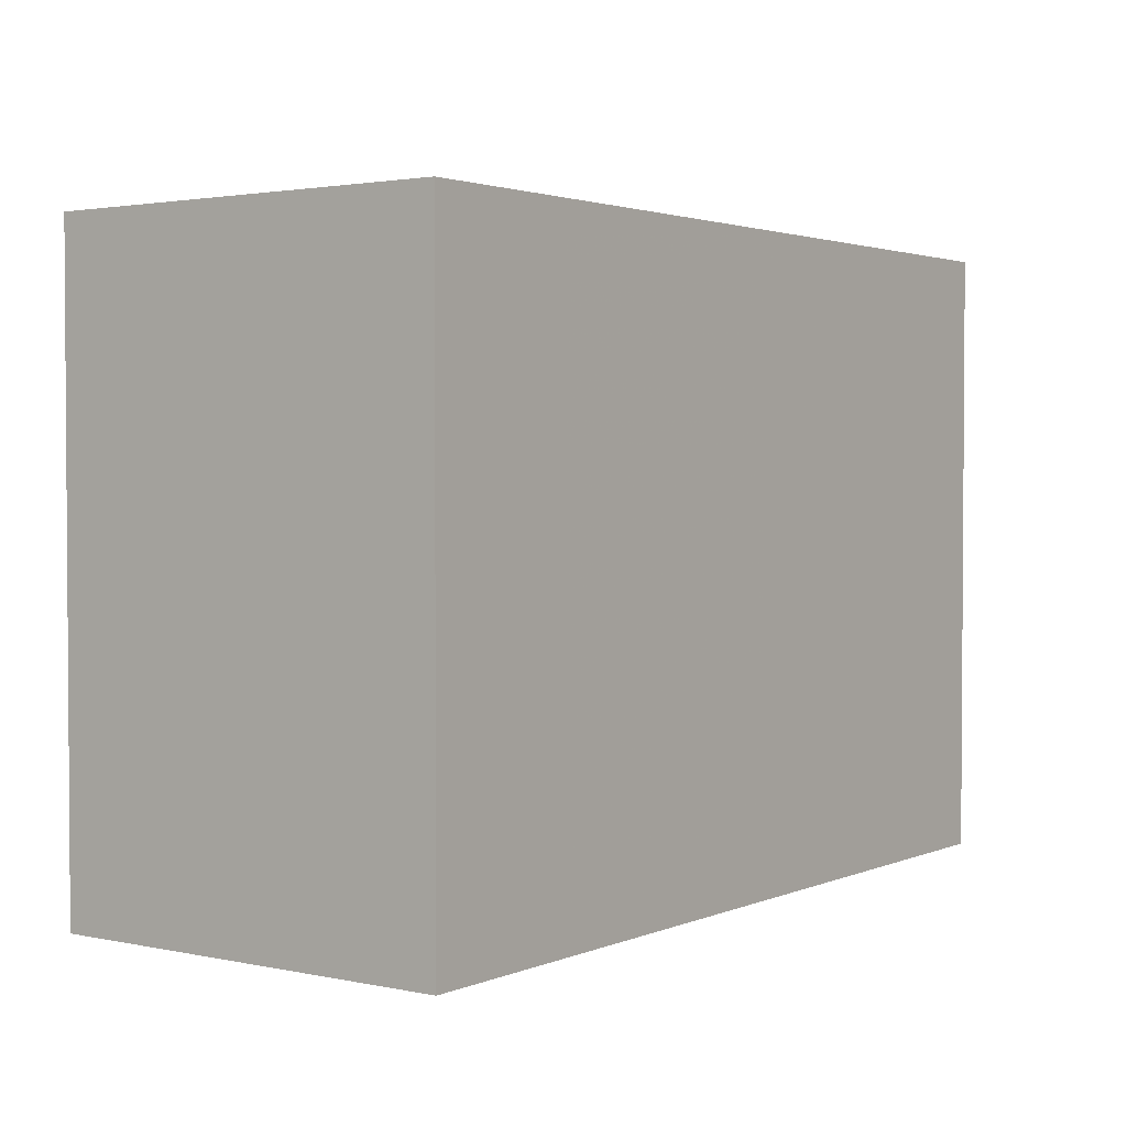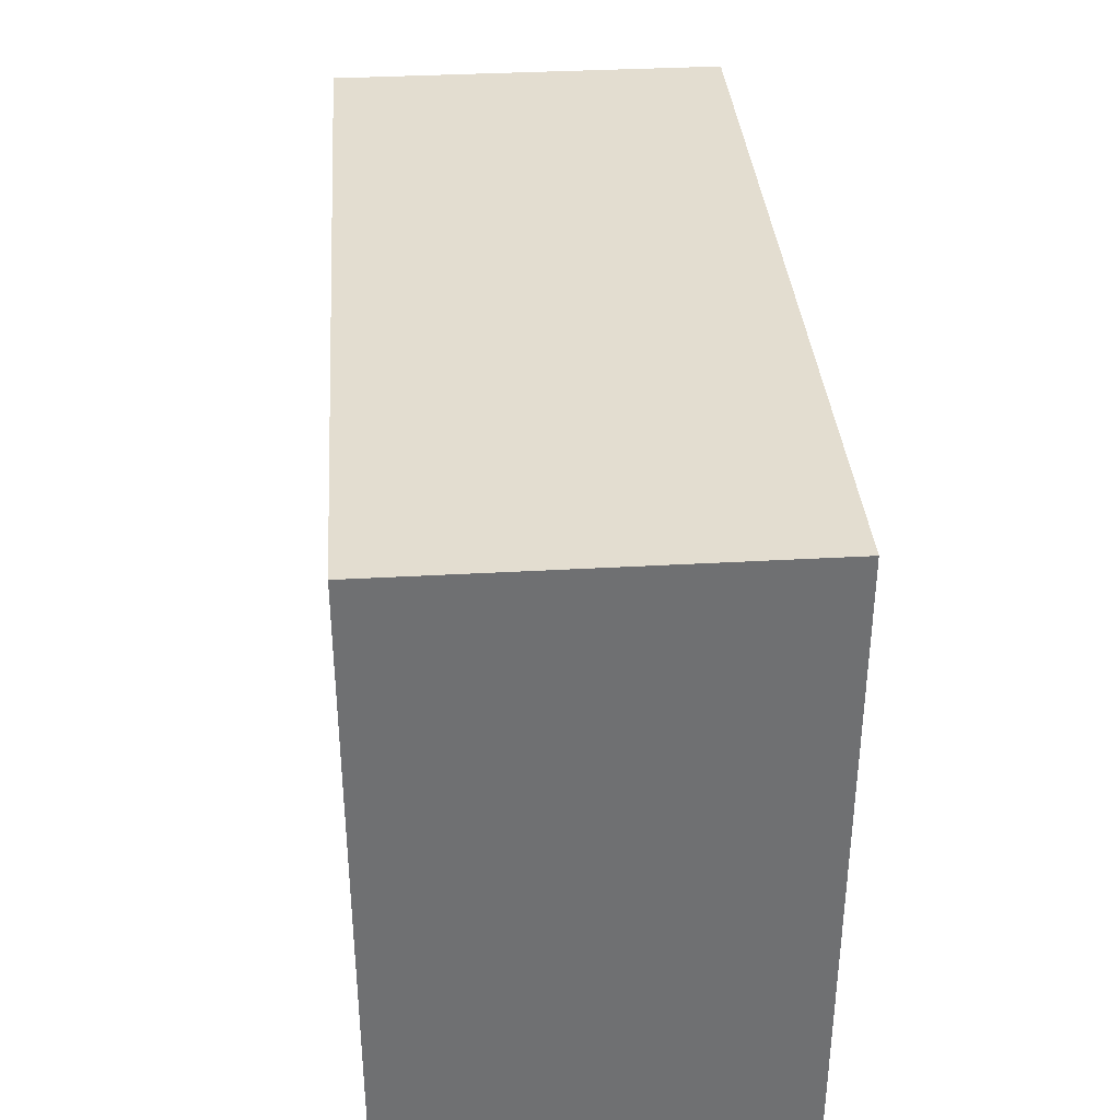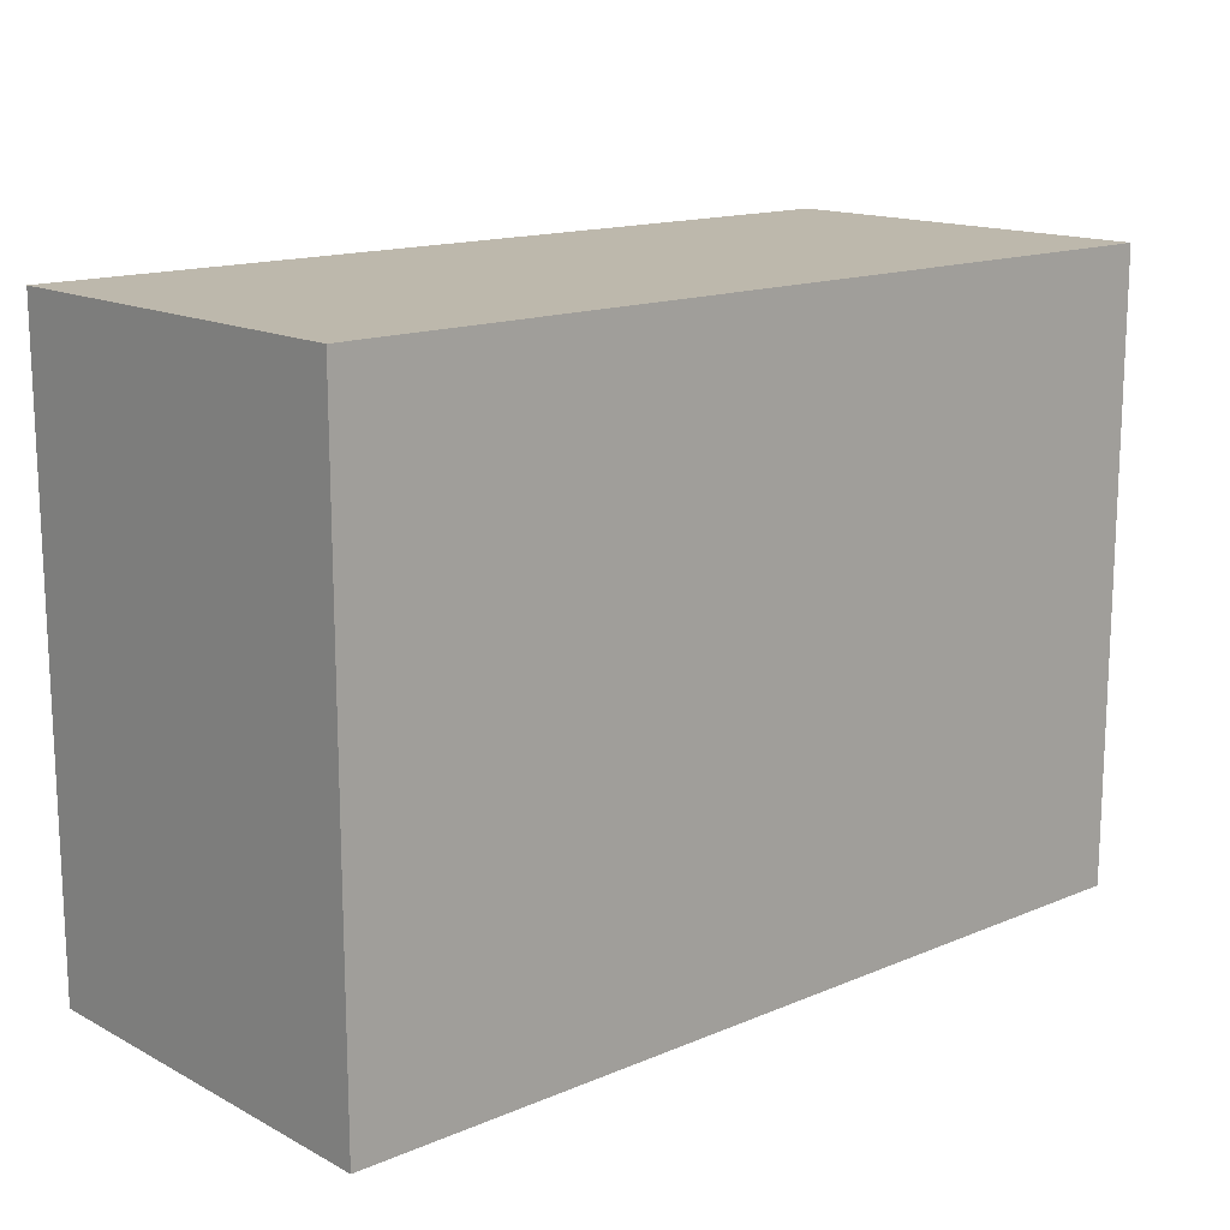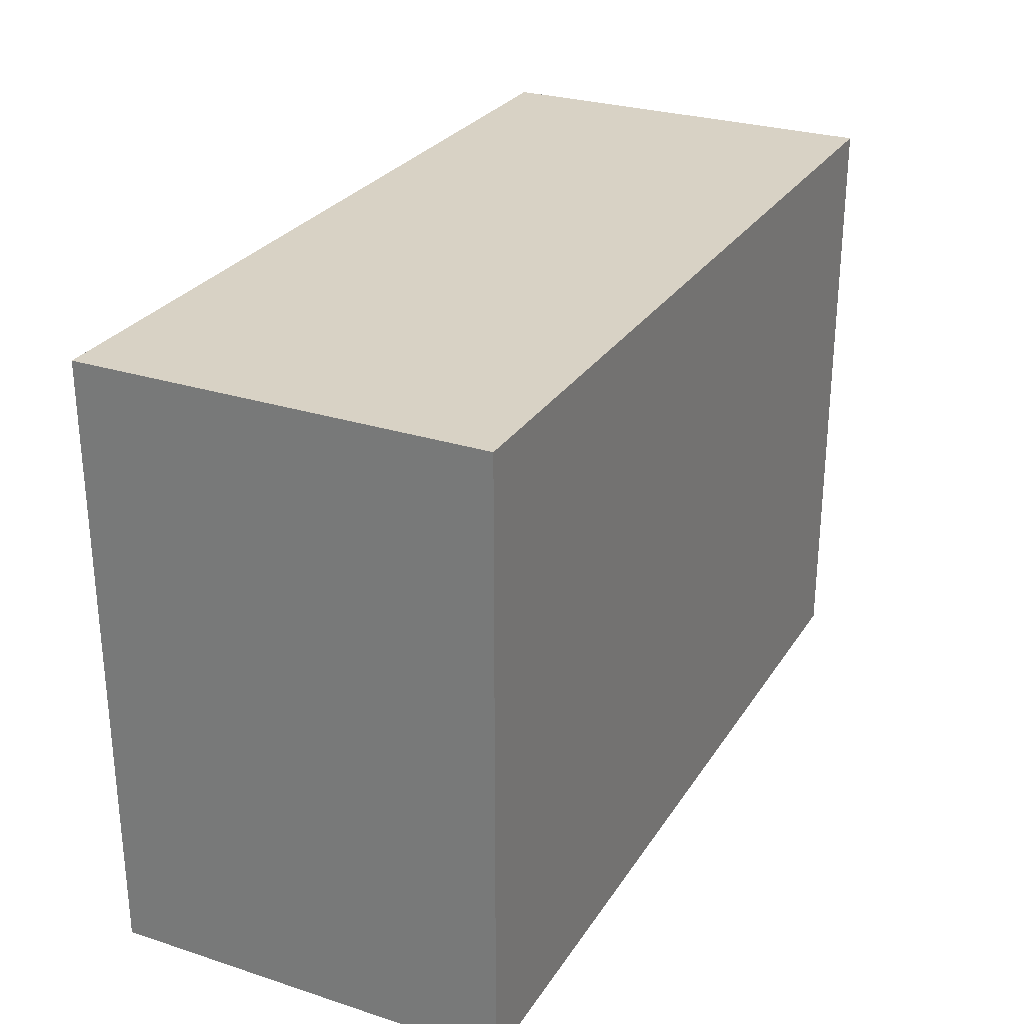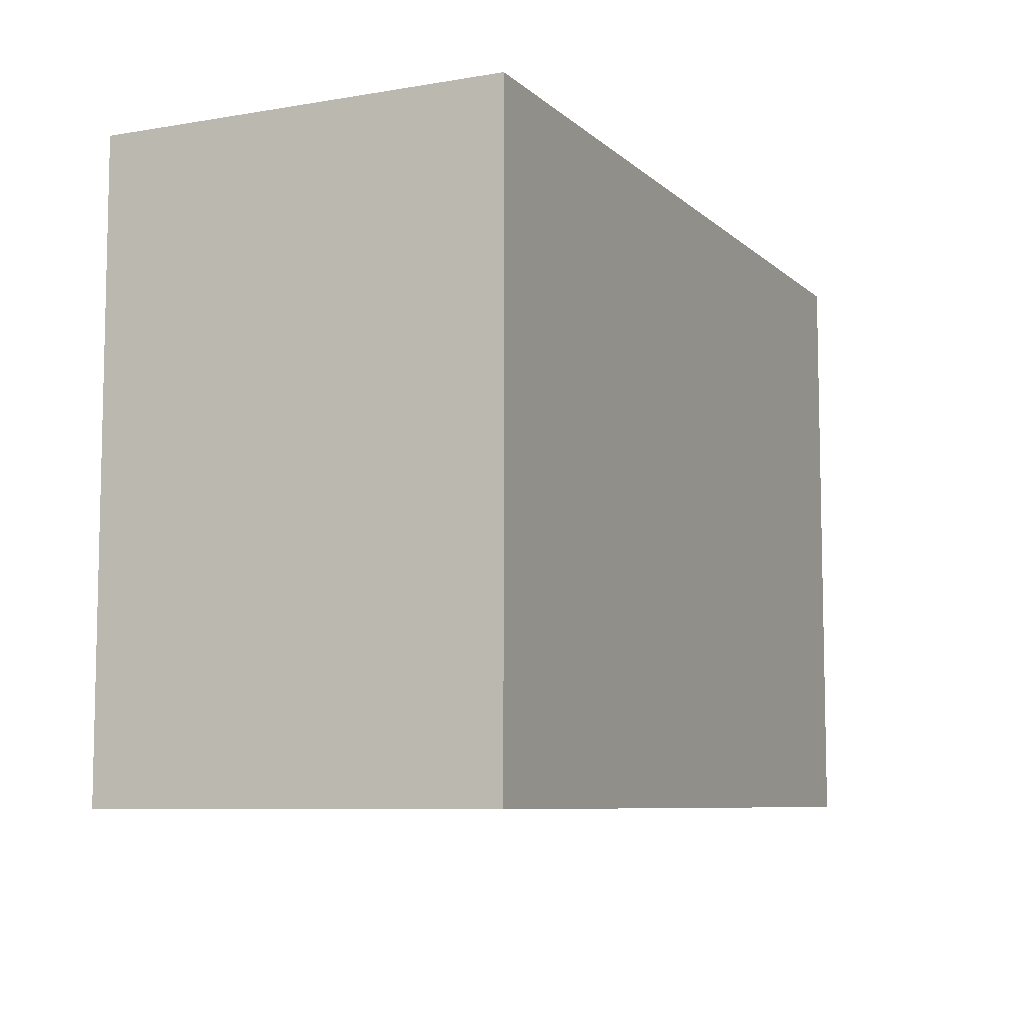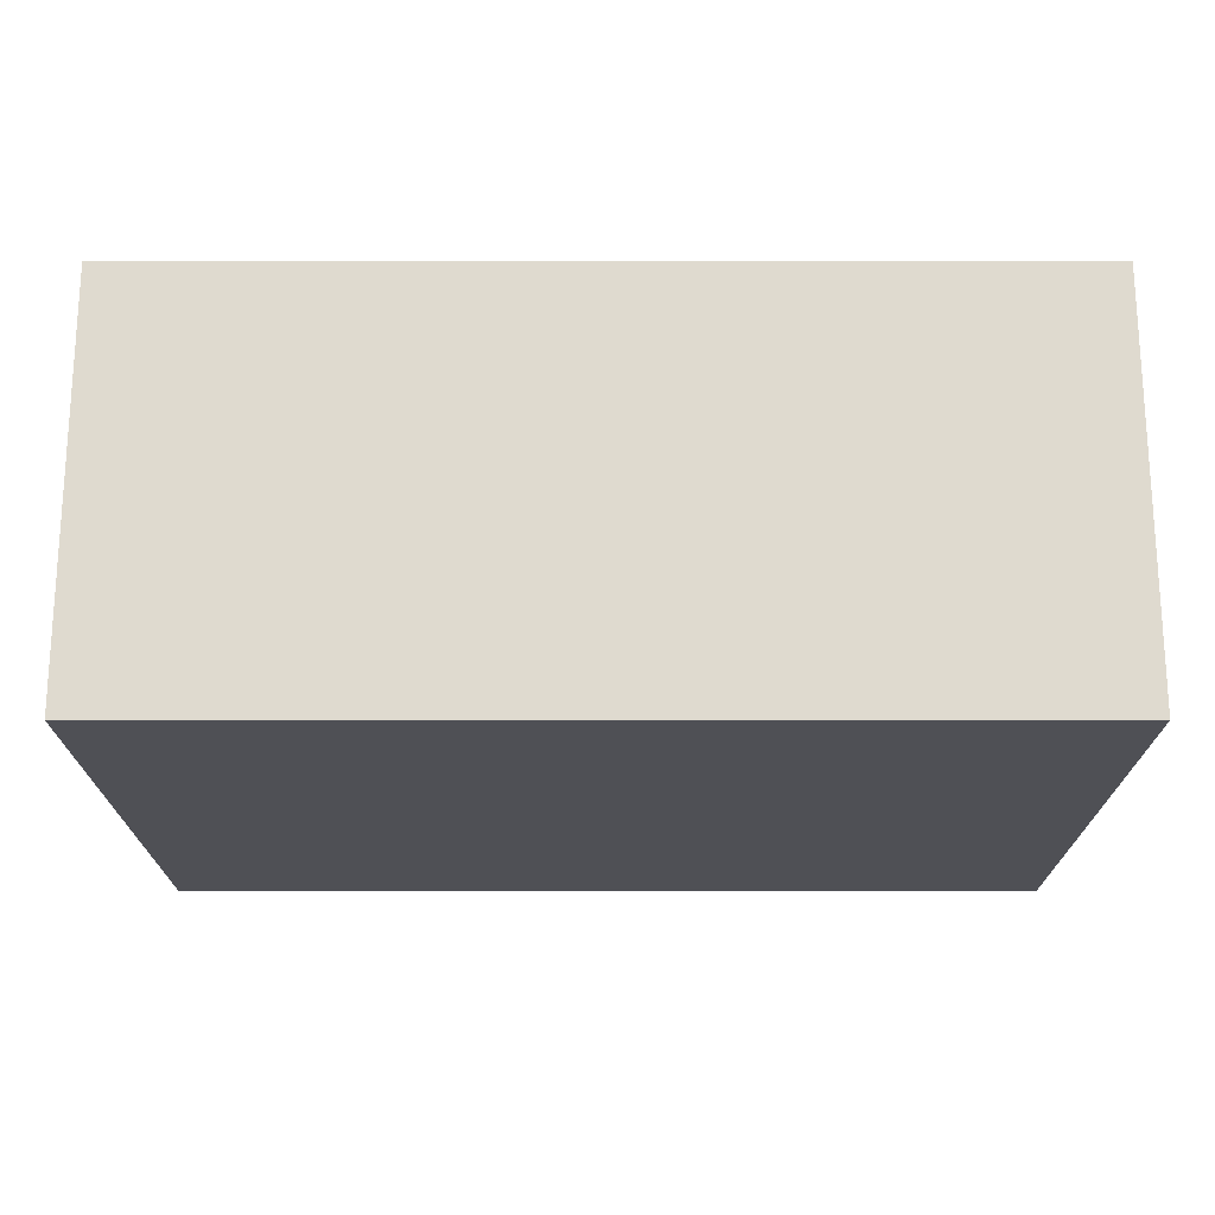
<metadata>
{"format":"obj","ext":"obj","renderer":"f3d","projection":"perspective","resolution":1024,"background":"white","views":[{"elev":2.3,"azim":-54.1,"up":"+Y"},{"elev":35.5,"azim":85.7,"up":"+Y"},{"elev":14.9,"azim":138.1,"up":"+Y"},{"elev":27.7,"azim":116.2,"up":"+Y"},{"elev":-7.8,"azim":115.3,"up":"+Y"},{"elev":-19.3,"azim":180.0,"up":"+Z"}]}
</metadata>
<code>
v -0.05187 -0.03608 -0.02363
v -0.05187 -0.03608 0.02363
v -0.05187 0.03608 -0.02363
v -0.05187 0.03608 0.02363
v 0.05187 -0.03608 -0.02363
v 0.05187 -0.03608 0.02363
v 0.05187 0.03608 -0.02363
v 0.05187 0.03608 0.02363
f 2 4 1
f 5 2 1
f 1 4 3
f 3 5 1
f 2 8 4
f 6 2 5
f 6 8 2
f 4 8 3
f 7 5 3
f 3 8 7
f 7 6 5
f 8 6 7

</code>
